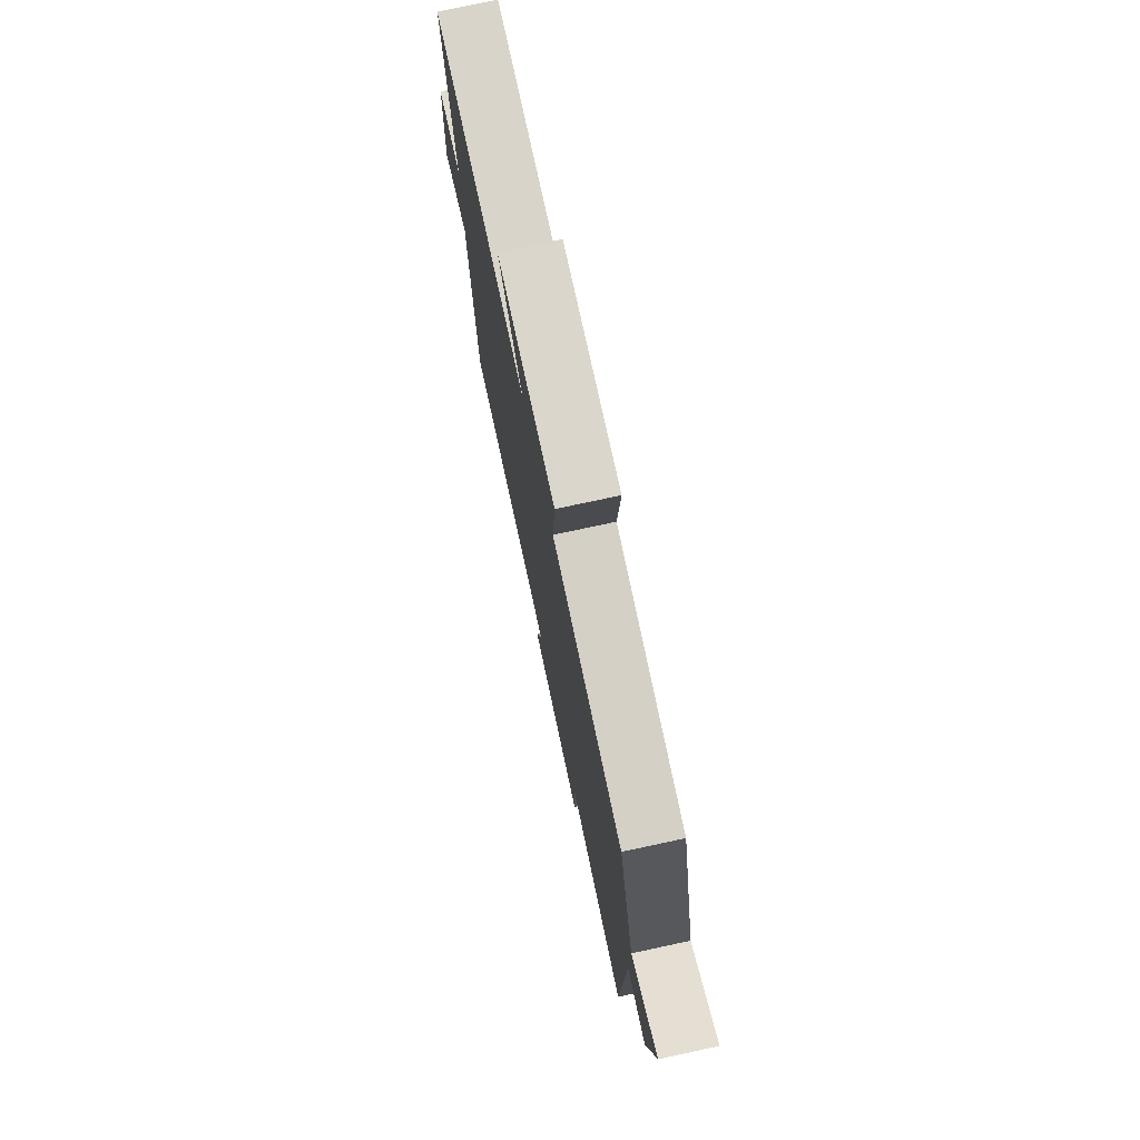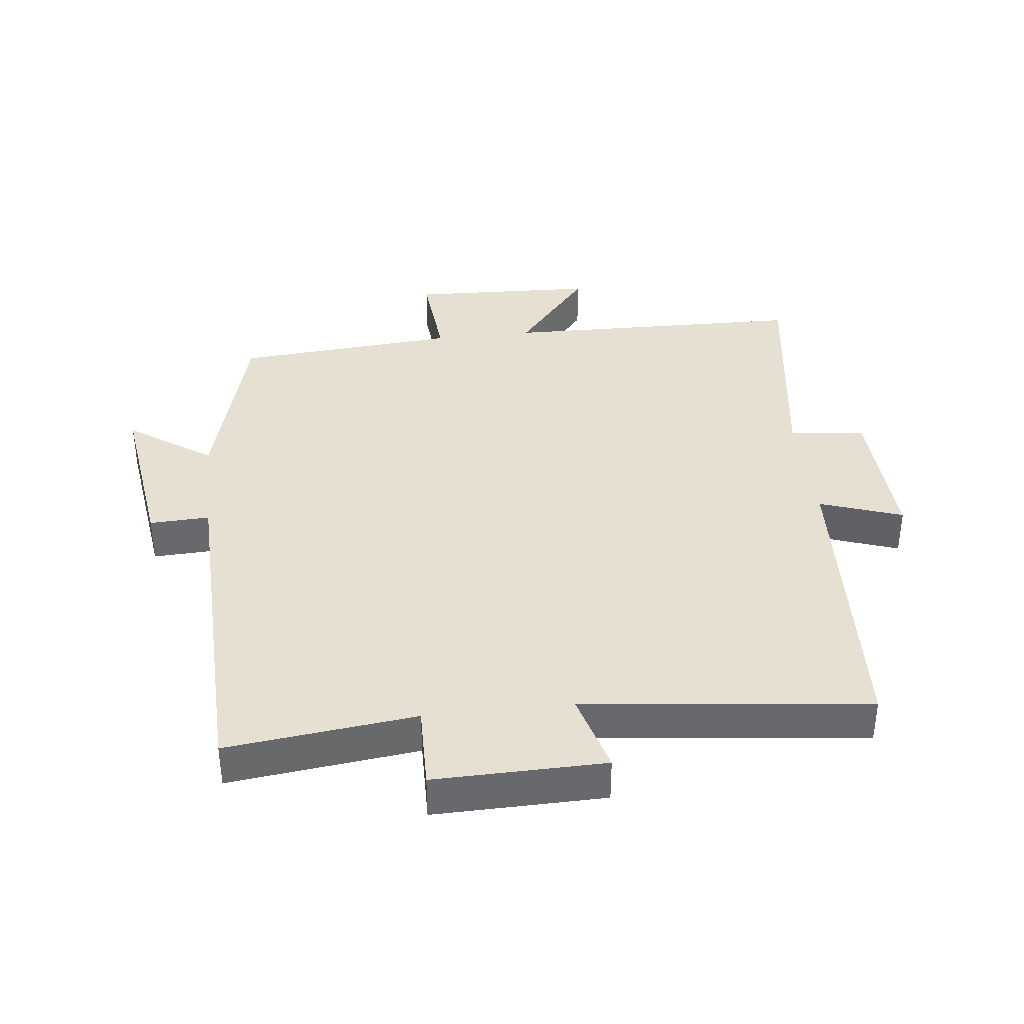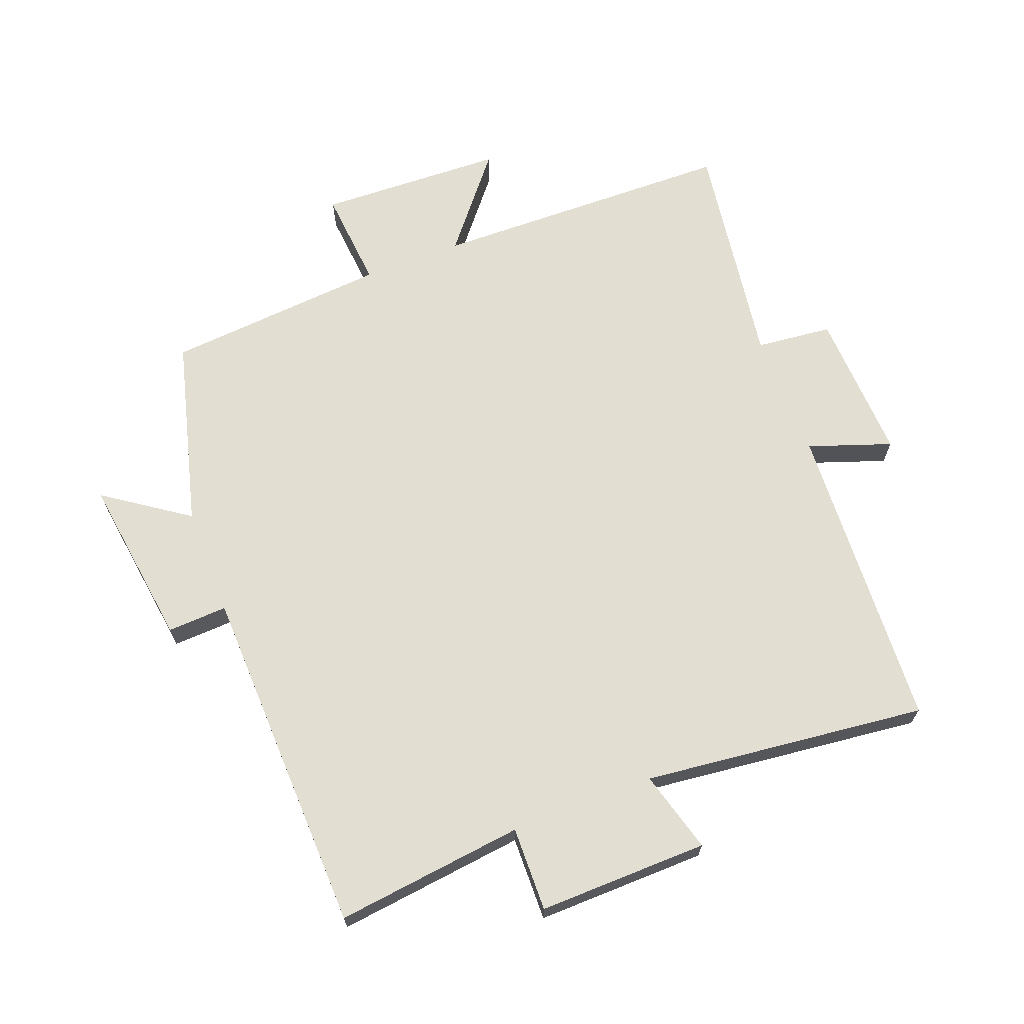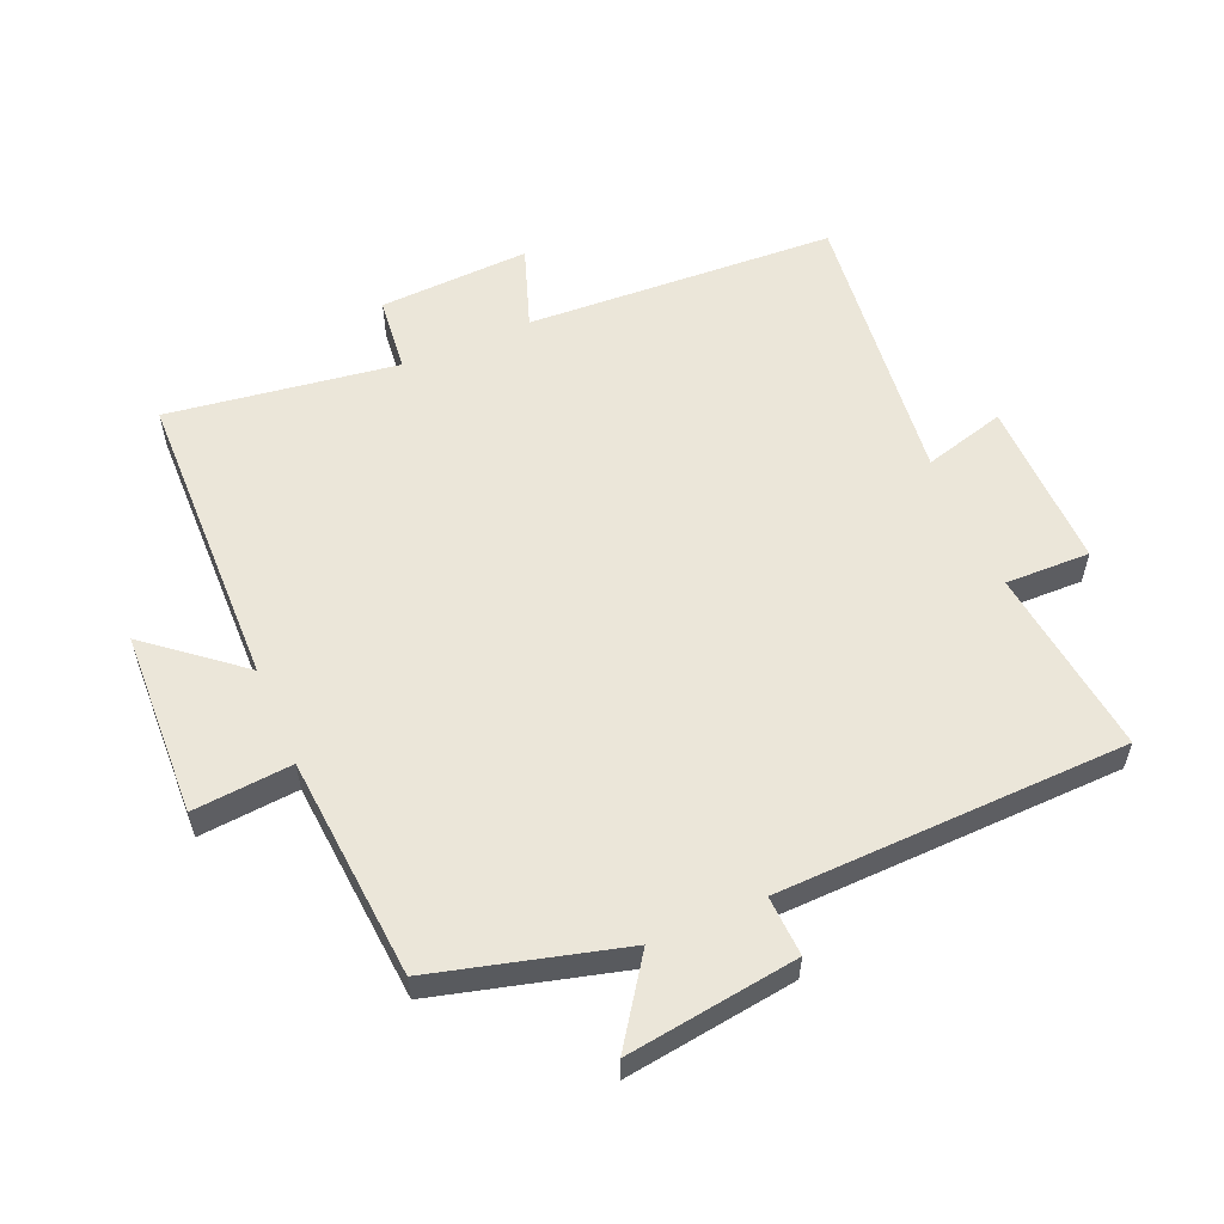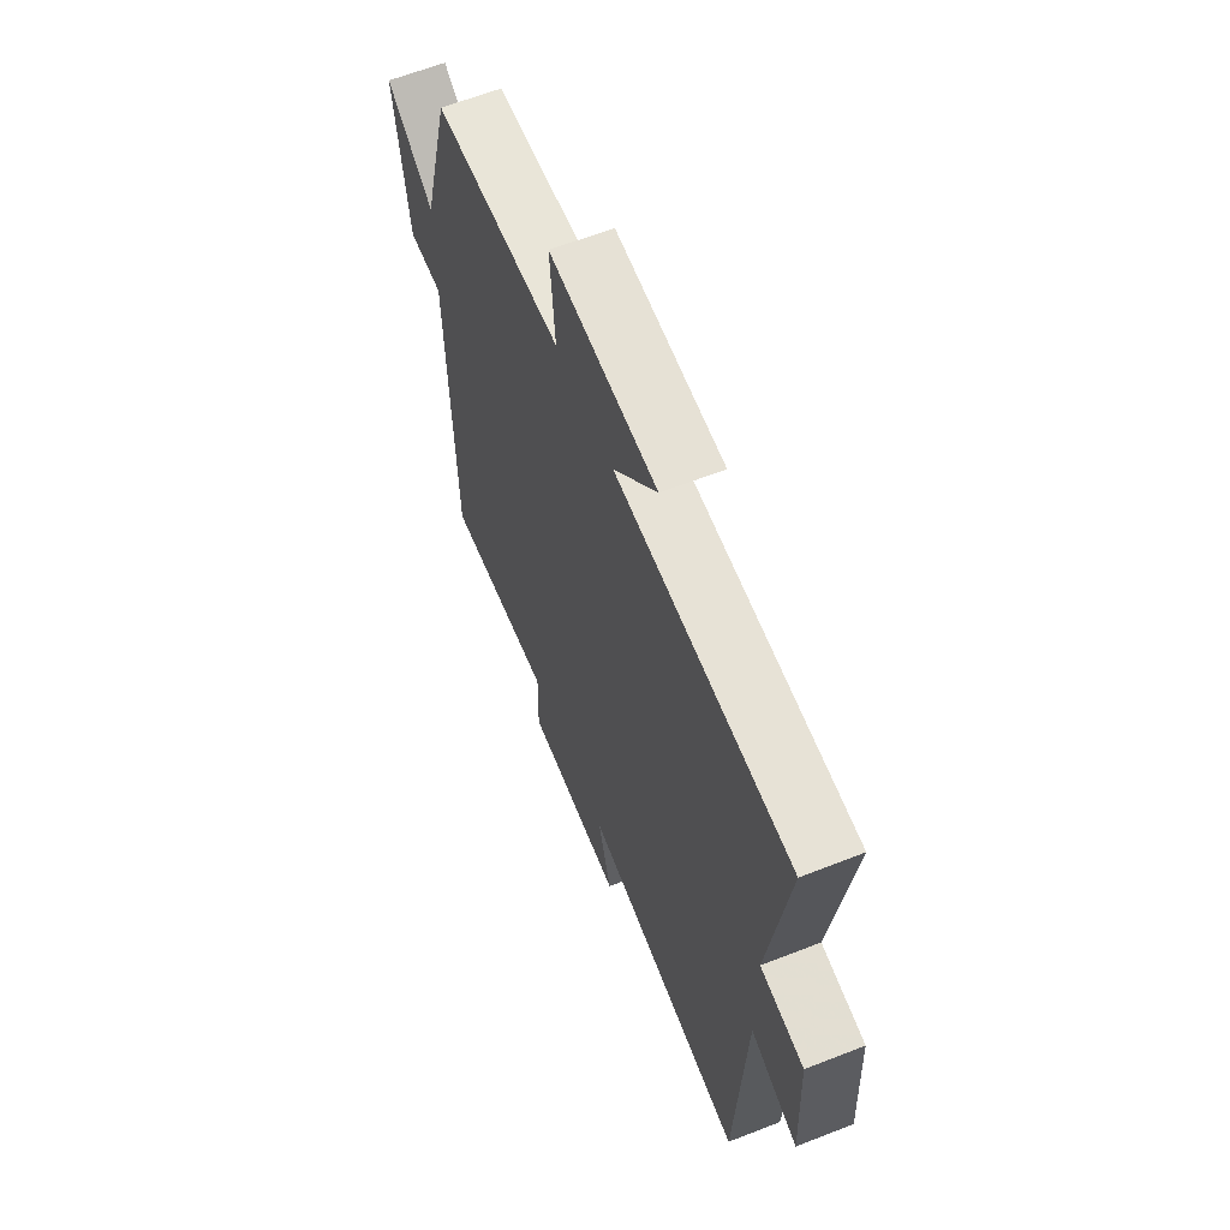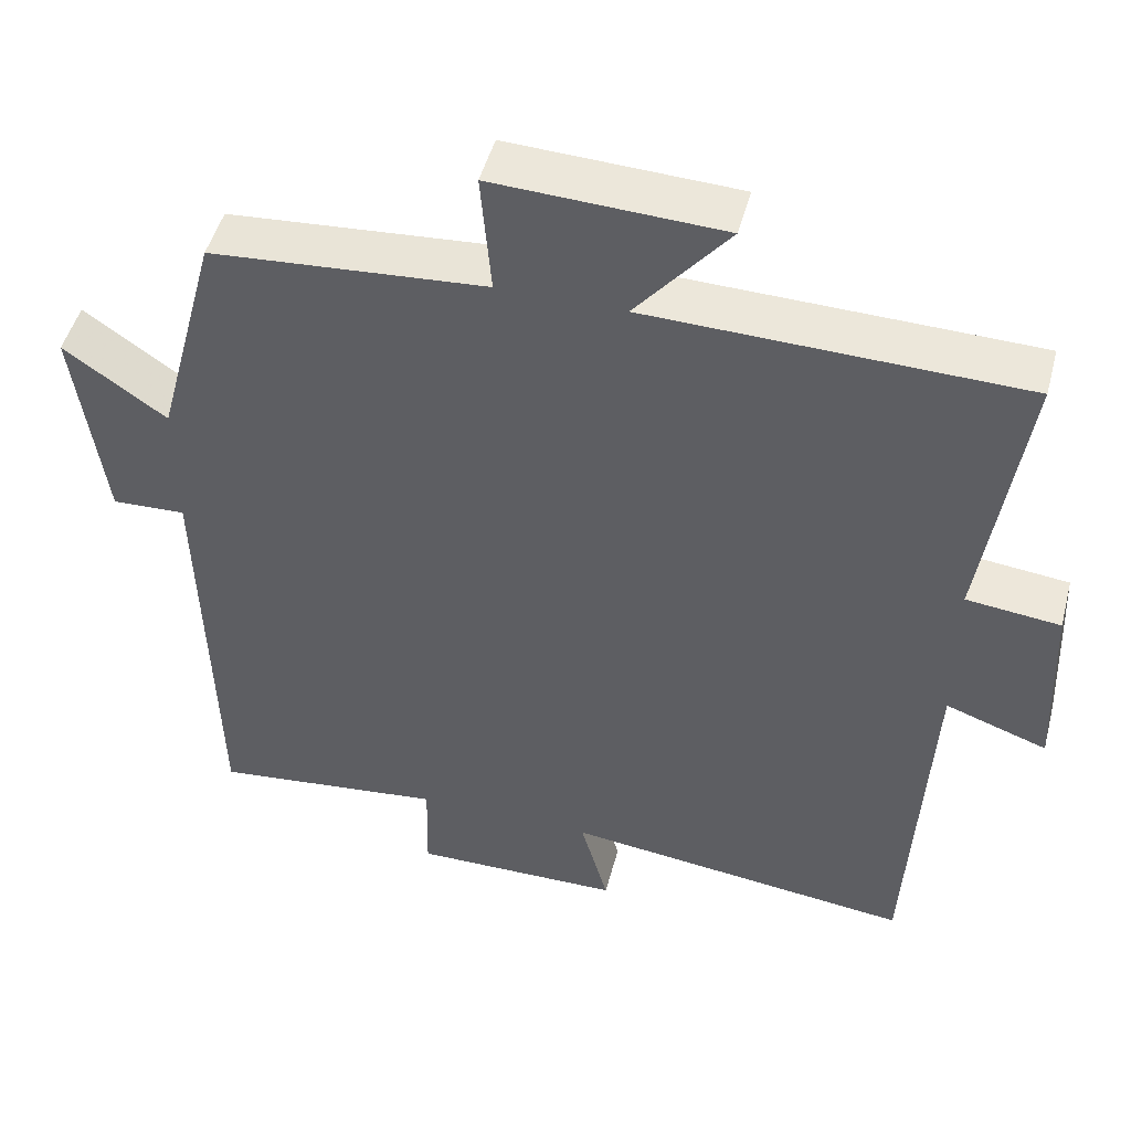
<metadata>
{"format":"obj","ext":"obj","renderer":"f3d","projection":"perspective","resolution":1024,"background":"white","views":[{"elev":76.2,"azim":77.9,"up":"+Z"},{"elev":37.7,"azim":173.4,"up":"+Y"},{"elev":67.8,"azim":158.9,"up":"+Y"},{"elev":56.9,"azim":66.7,"up":"+Y"},{"elev":62.5,"azim":-111.7,"up":"+Z"},{"elev":48.4,"azim":-165.3,"up":"+Z"}]}
</metadata>
<code>
v -0.474 0.07 -0.551
v -0.5 0.07 -0.07
v -0.628 0.07 -0.115
v -0.618 0.07 0.119
v -0.5 0.07 0.132
v -0.552 0.07 0.489
v -0.082 0.07 0.5
v -0.199 0.07 0.642
v 0.089 0.07 0.654
v 0.076 0.07 0.5
v 0.422 0.07 0.473
v 0.5 0.07 0.181
v 0.629 0.07 0.271
v 0.593 0.07 0.005
v 0.5 0.07 0.009
v 0.486 0.07 -0.534
v 0.193 0.07 -0.5
v 0.196 0.07 -0.631
v -0.068 0.07 -0.627
v -0.033 0.07 -0.5
v -0.474 0 -0.551
v -0.5 0 -0.07
v -0.628 0 -0.115
v -0.618 0 0.119
v -0.5 0 0.132
v -0.552 0 0.489
v -0.082 0 0.5
v -0.199 0 0.642
v 0.089 0 0.654
v 0.076 0 0.5
v 0.422 0 0.473
v 0.5 0 0.181
v 0.629 0 0.271
v 0.593 0 0.005
v 0.5 0 0.009
v 0.486 0 -0.534
v 0.193 0 -0.5
v 0.196 0 -0.631
v -0.068 0 -0.627
v -0.033 0 -0.5
f 17 18 19 20
f 15 16 17
f 15 17 20
f 12 13 14 15
f 20 1 2
f 15 20 2
f 12 15 2
f 11 12 2
f 10 11 2
f 7 8 9 10
f 5 6 7 10
f 2 3 4 5
f 2 5 10
f 40 39 38 37
f 37 36 35
f 40 37 35
f 35 34 33 32
f 22 21 40
f 22 40 35
f 22 35 32
f 22 32 31
f 22 31 30
f 30 29 28 27
f 30 27 26 25
f 25 24 23 22
f 30 25 22
f 1 21 22 2
f 2 22 23 3
f 3 23 24 4
f 4 24 25 5
f 5 25 26 6
f 6 26 27 7
f 7 27 28 8
f 8 28 29 9
f 9 29 30 10
f 10 30 31 11
f 11 31 32 12
f 12 32 33 13
f 13 33 34 14
f 14 34 35 15
f 15 35 36 16
f 16 36 37 17
f 17 37 38 18
f 18 38 39 19
f 19 39 40 20
f 20 40 21 1

</code>
